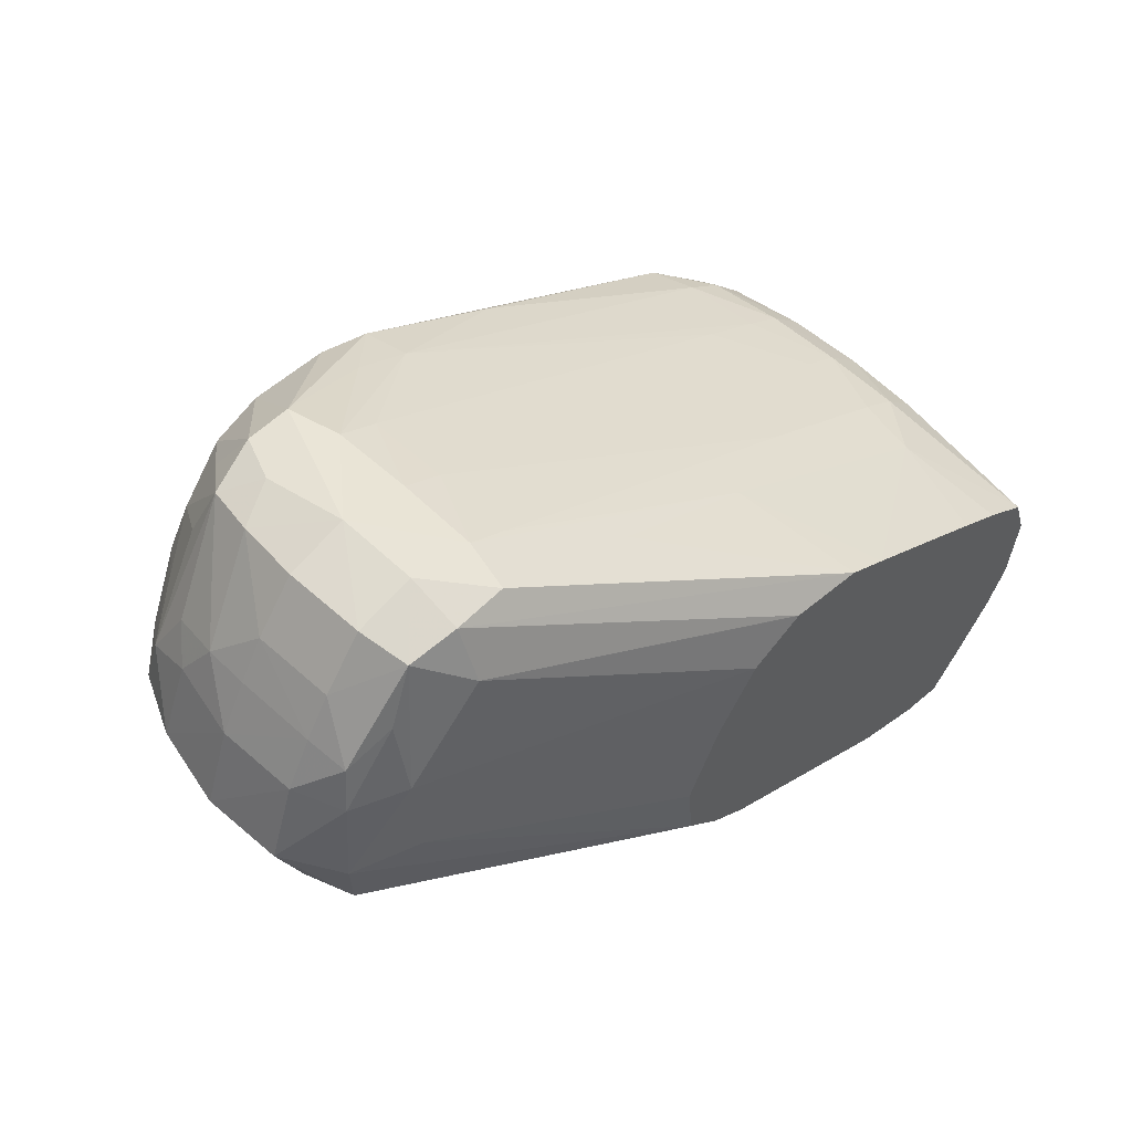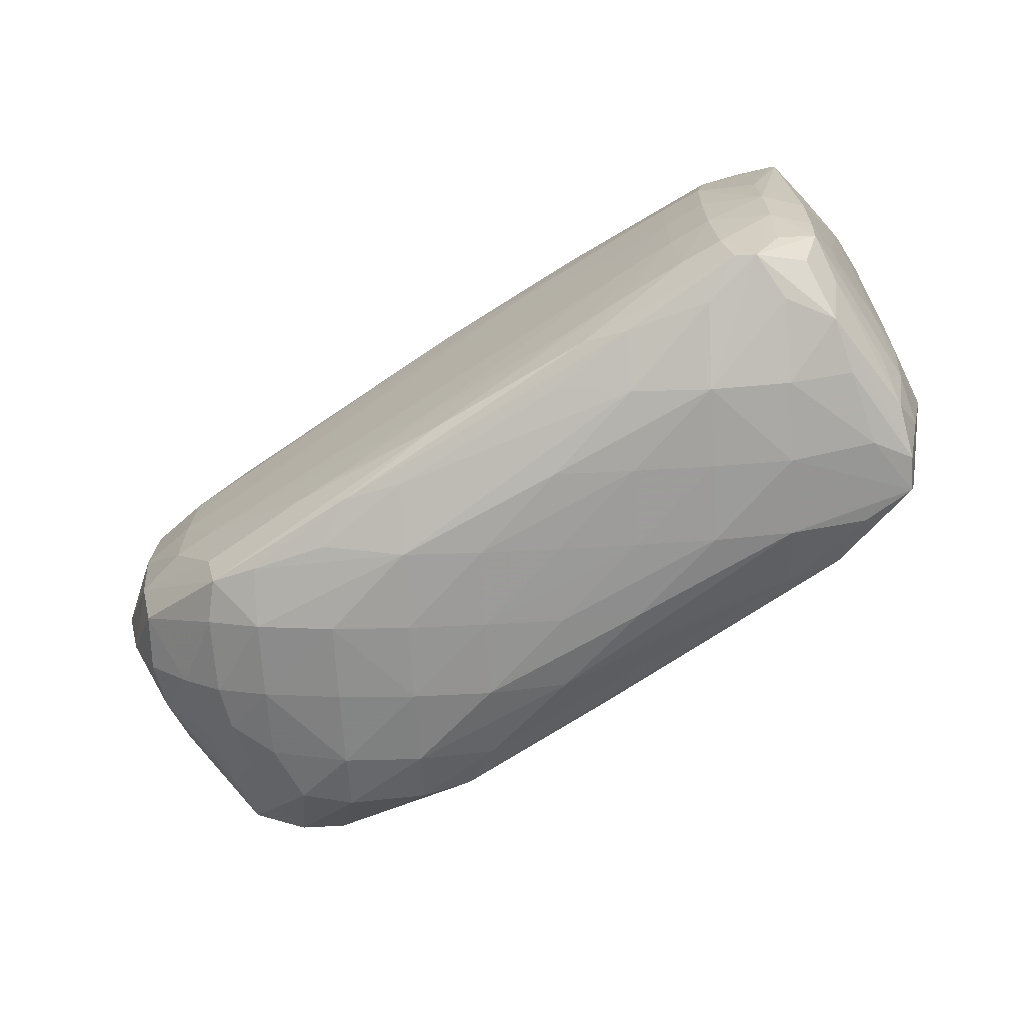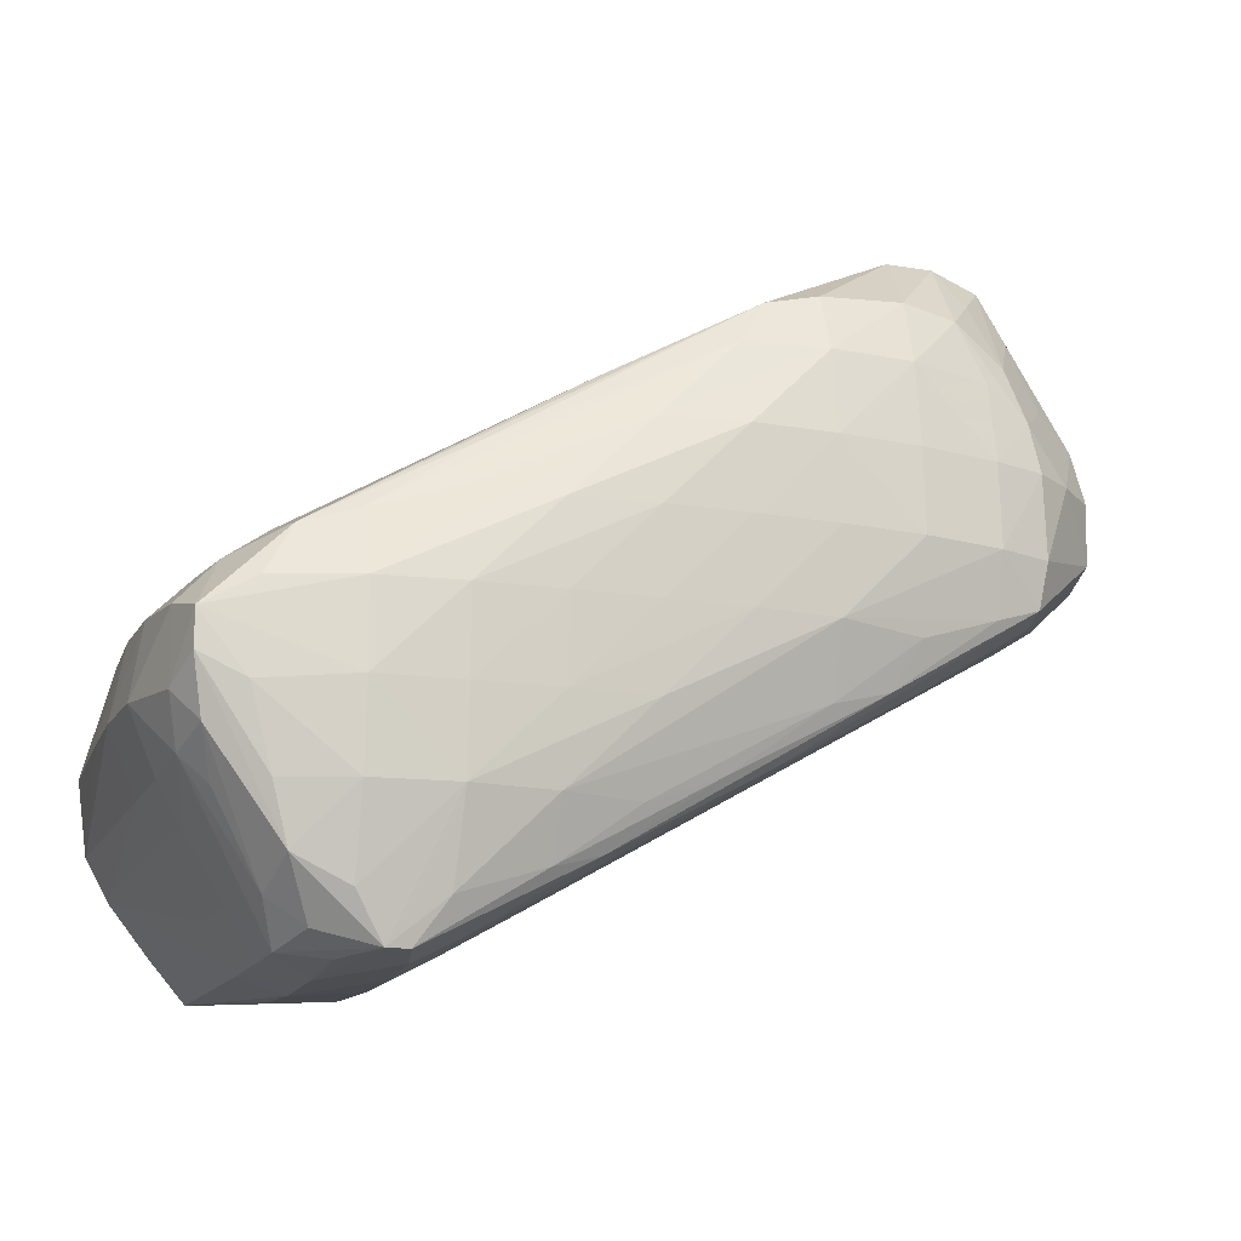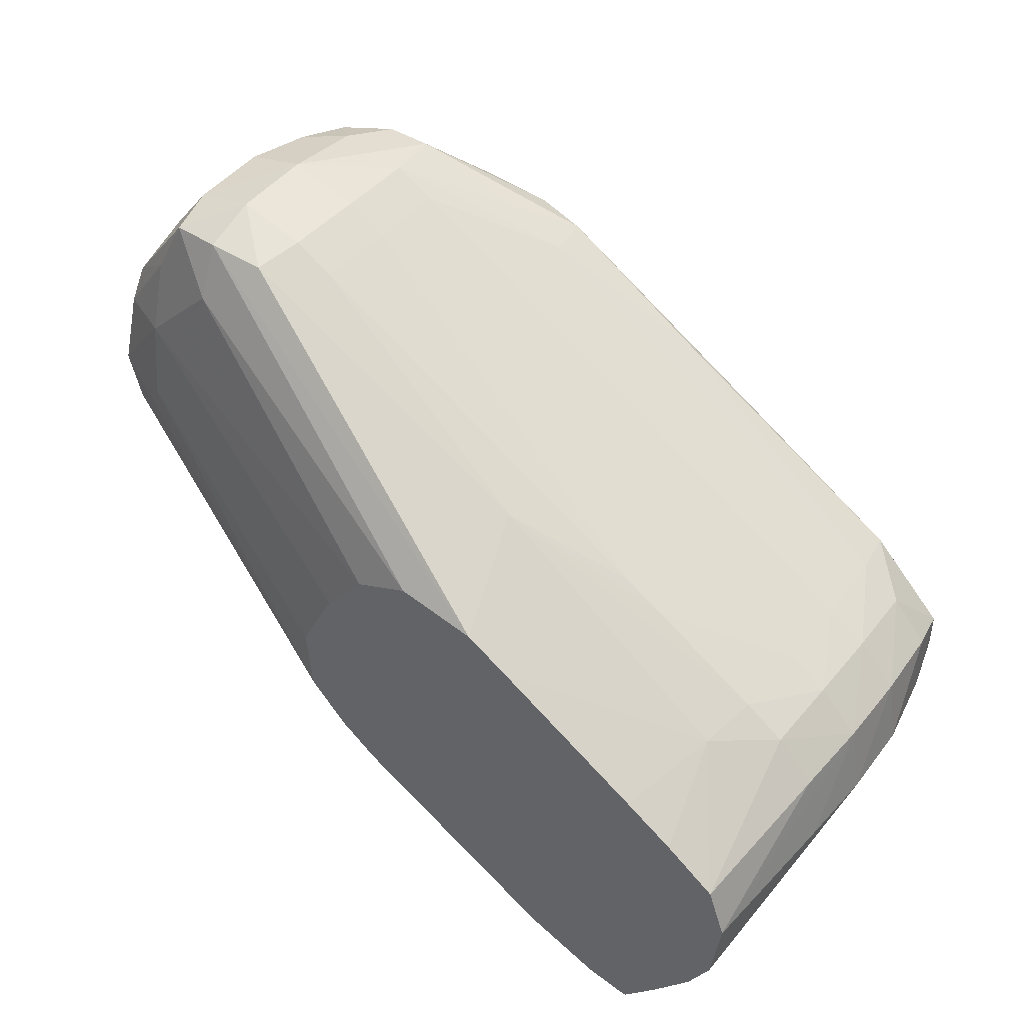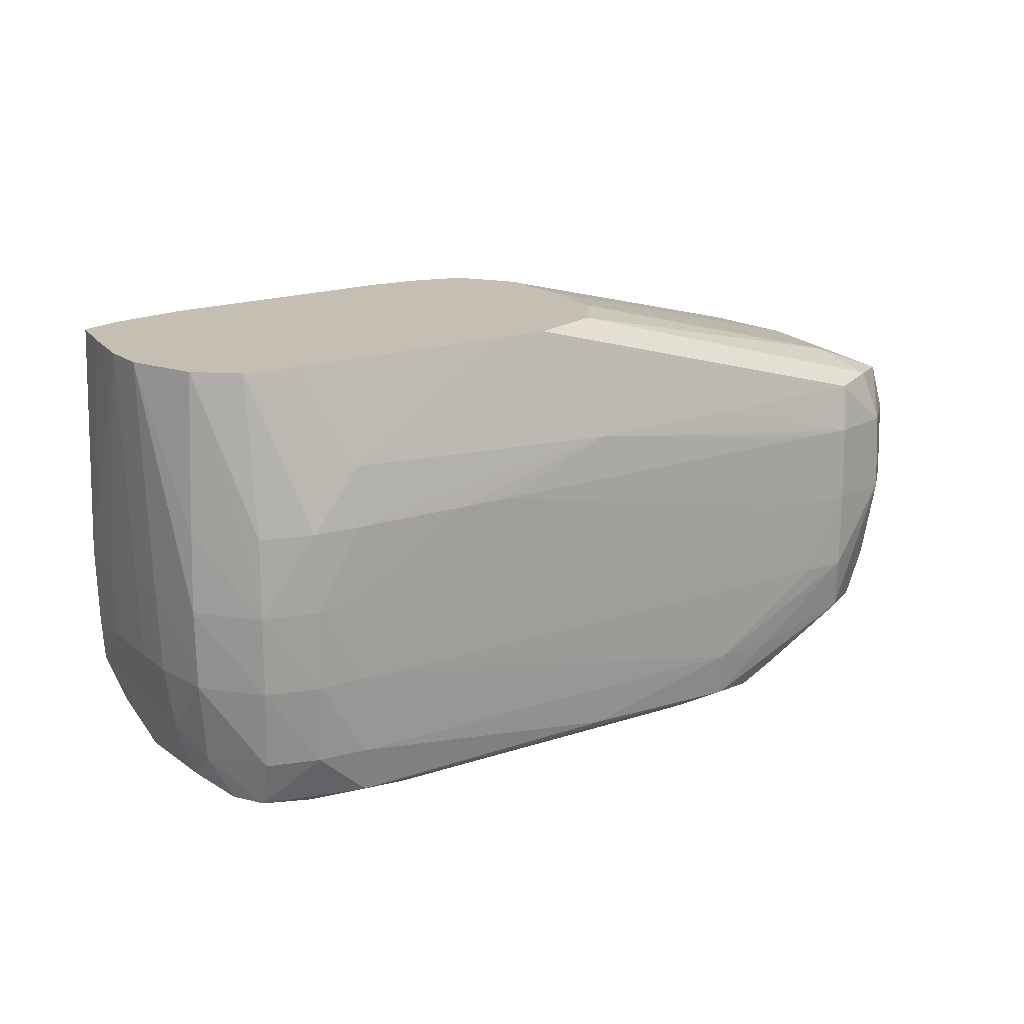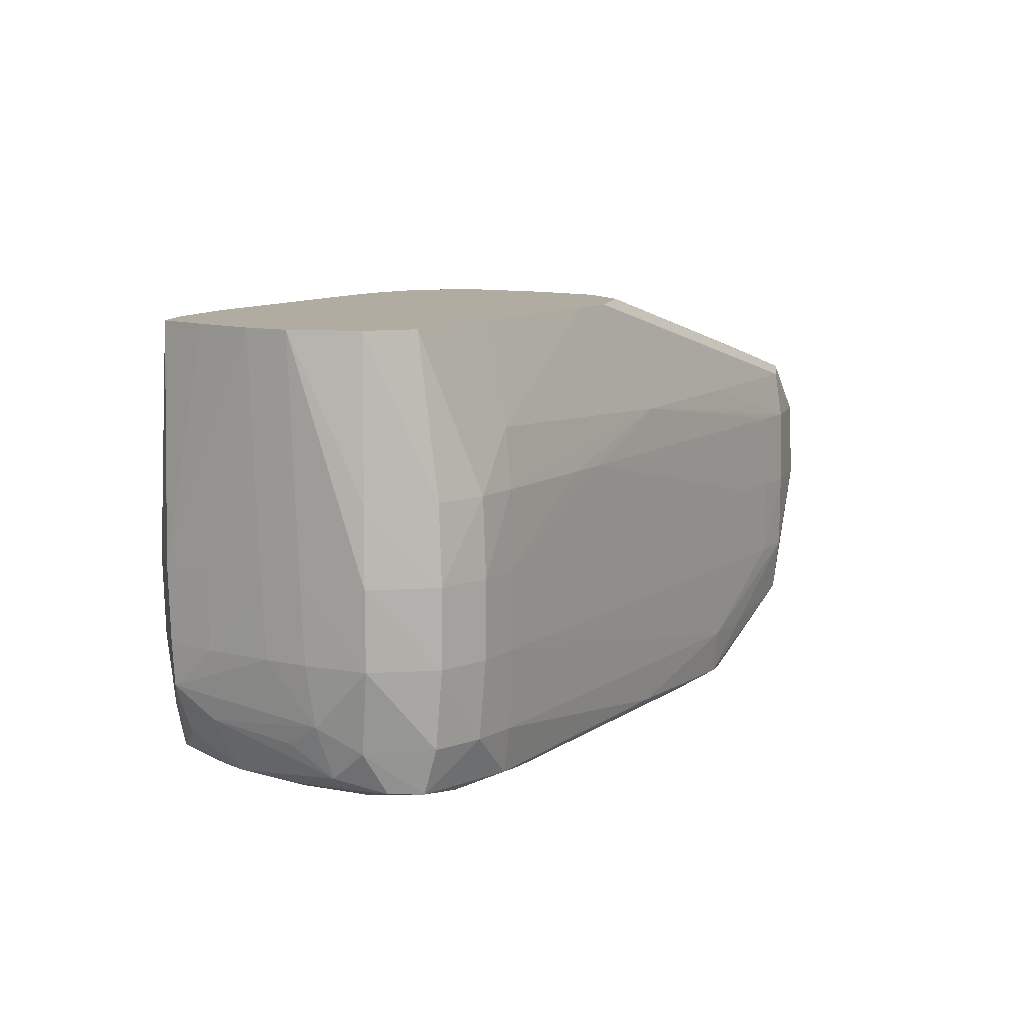
<metadata>
{"format":"obj","ext":"obj","renderer":"f3d","projection":"perspective","resolution":1024,"background":"white","views":[{"elev":54.9,"azim":134.1,"up":"+Z"},{"elev":-69.6,"azim":-176.8,"up":"+Y"},{"elev":-15.1,"azim":-19.6,"up":"+Z"},{"elev":44.1,"azim":-143.5,"up":"+Z"},{"elev":17.6,"azim":-64.0,"up":"+Y"},{"elev":10.2,"azim":-88.9,"up":"+Y"}]}
</metadata>
<code>
v -37.35 8.742 -35.34
v -37.35 7.154 -35.29
v -38.25 8.742 -35.07
v -38.17 13.51 -34.99
v -37.35 10.33 -35.27
v -36.1 10.33 -35.2
v -36.05 8.742 -35.24
v -36.05 7.154 -35.23
v -36.16 5.564 -35.16
v -36.79 4.668 -35.06
v -37.33 5.683 -35.14
v -38.17 6.292 -34.99
v -38.21 7.154 -35.03
v -38.18 13.52 -34.98
v -38.85 8.742 -34.17
v -39.64 13.51 -33.21
v -39.64 13.52 -33.21
v -38.87 13.52 -34.17
v -38.05 13.52 -34.99
v -36.29 11.45 -35.09
v -35.3 10.33 -34.79
v -35.26 8.742 -34.81
v -35.26 7.154 -34.81
v -35.36 5.564 -34.76
v -36.36 4.668 -35.06
v -35.8 4.361 -34.23
v -35.76 3.834 -32.59
v -37.33 4.438 -34.19
v -38.34 4.608 -33.67
v -37.85 5.232 -34.74
v -38.49 5.683 -34.19
v -39.87 5.918 -32.02
v -39.51 7.154 -32.98
v -38.77 7.154 -34.17
v -39.55 8.742 -33.05
v -40 8.742 -32.26
v -40.08 13.52 -32.42
v -37.26 13.52 -34.85
v -35.77 13.52 -34.28
v -35.76 13.52 -34.28
v -33.18 11.35 -33.49
v -34.17 10.33 -34.17
v -33.08 10.33 -33.55
v -34.17 8.742 -34.19
v -34.17 7.154 -34.19
v -33.14 5.564 -33.52
v -34.17 5.564 -34.1
v -33.27 4.688 -33.44
v -34.17 4.491 -33.7
v -34.17 3.982 -32.59
v -35.76 3.755 -31
v -37.35 3.85 -31
v -37.35 3.989 -32.59
v -32.59 3.786 -31
v -34.17 3.734 -31
v -38.65 4.449 -32.59
v -39.9 4.62 -30.65
v -39.69 4.858 -31.71
v -39.4 5.458 -32.56
v -40.11 5.458 -31.11
v -40.47 7.154 -31
v -39.96 7.154 -32.19
v -40.53 8.742 -31
v -40.46 10.33 -31
v -40.09 13.52 -32.41
v -31.53 13.52 -31.95
v -30.16 11.21 -31.82
v -32.29 10.33 -33.09
v -33.07 8.742 -33.56
v -33.07 7.154 -33.56
v -30.14 5.955 -31.83
v -27.98 5.564 -30.56
v -30.22 4.895 -31.77
v -28.22 4.551 -30.41
v -31.28 4.498 -32.08
v -32.68 4.356 -32.6
v -29.41 4.358 -30.75
v -29.41 3.845 -29.41
v -34.17 3.718 -29.41
v -35.76 3.759 -29.41
v -37.35 3.941 -29.41
v -39.9 4.62 -29.95
v -39.08 4.34 -31.11
v -31 3.729 -29.41
v -32.59 3.711 -29.41
v -40.1 5.564 -29.71
v -40.24 7.154 -29.59
v -40.27 8.742 -29.58
v -40.28 13.52 -31
v -30.73 13.52 -31.38
v -25.18 11.28 -28.76
v -31 10.33 -32.35
v -24.22 10.33 -28.37
v -25.01 10.33 -28.85
v -24.97 8.742 -28.88
v -26.23 8.742 -29.6
v -26.23 7.154 -29.6
v -24.97 7.154 -28.88
v -27.19 5.564 -30.09
v -25.12 5.564 -28.82
v -25.32 4.69 -28.71
v -26.23 4.511 -29
v -27.74 4.281 -29.5
v -26.23 4.217 -27.82
v -27.82 3.891 -27.82
v -29.41 3.757 -27.82
v -31 3.717 -27.82
v -32.59 3.726 -27.82
v -34.17 3.819 -27.82
v -37.35 4.417 -28.18
v -38.92 4.408 -29.42
v -32.59 4.029 -26.23
v -35.84 4.233 -27.71
v -38.38 4.615 -28.47
v -39.37 5.564 -28.92
v -39.45 7.154 -28.79
v -39.46 8.742 -28.78
v -39.44 10.33 -28.84
v -40.18 10.33 -29.63
v -39.94 13.52 -30.01
v -29.95 13.52 -30.58
v -23.47 11.37 -27.36
v -23.21 10.33 -27.58
v -24.18 8.742 -28.41
v -24.18 7.154 -28.38
v -23.33 7.154 -27.59
v -23.59 6.031 -27.38
v -25.16 4.607 -27.82
v -25.19 4.638 -26.23
v -26.23 4.292 -26.23
v -27.82 3.971 -26.23
v -29.41 3.814 -26.23
v -31 3.792 -26.23
v -35.37 4.535 -26.79
v -30.95 4.332 -24.61
v -29.41 4.069 -24.64
v -38.57 5.564 -28.36
v -30.39 4.646 -23.73
v -33.4 4.75 -25.42
v -38.66 7.154 -28.31
v -38.67 8.742 -28.31
v -38.64 10.33 -28.32
v -38.46 11.51 -28.43
v -38.94 13.52 -29.32
v -29.84 13.52 -29.31
v -24.64 11.97 -26.23
v -23.33 11.49 -26.23
v -22.68 10.33 -26.23
v -22.63 8.742 -26.23
v -23.17 8.742 -27.62
v -22.99 7.154 -26.23
v -23.56 6.002 -26.23
v -24.4 5.207 -26.23
v -25.37 4.73 -25.31
v -26.23 4.555 -24.72
v -27.82 4.165 -24.64
v -29.41 4.525 -23.53
v -27.82 4.532 -23.43
v -35.63 5.564 -26.64
v -27.41 6.038 -22.06
v -29.41 5.564 -23.09
v -30.53 5.564 -23.65
v -37.35 7.154 -27.55
v -36.5 7.154 -27.06
v -36.5 8.742 -27.06
v -35.7 10.33 -26.6
v -36.5 10.33 -27.06
v -33.44 11.23 -25.4
v -37.97 13.52 -28.72
v -35.05 13.52 -26.97
v -29.86 13.52 -29.22
v -24.64 11.78 -24.64
v -30.49 13.52 -27.96
v -23.6 11.32 -24.64
v -23.23 10.33 -24.64
v -23.19 8.742 -24.64
v -23.55 7.243 -24.66
v -23.73 6.211 -25.21
v -25.71 4.933 -24.25
v -26.77 4.655 -23.6
v -24.69 5.573 -24.73
v -26.5 6.038 -22.06
v -26.07 6.999 -21.87
v -26.23 8.742 -21.54
v -27.59 7.154 -21.95
v -28.39 7.154 -22.38
v -29.41 7.154 -22.96
v -29.41 8.742 -22.96
v -28.39 8.742 -22.38
v -28.34 10.33 -22.42
v -34.17 13.52 -26.46
v -27.55 10.33 -21.97
v -30.39 11.25 -23.73
v -26.23 11.83 -23.05
v -25.23 11.29 -22.06
v -24.67 11.41 -23.19
v -30.61 13.52 -27.77
v -31.45 13.52 -26.68
v -23.82 11.15 -23.81
v -23.75 10.33 -23.69
v -23.74 8.742 -23.66
v -23.8 7.833 -23.77
v -24.02 6.773 -24.15
v -25.44 6.367 -22.26
v -25.08 5.993 -23.32
v -26.11 5.486 -22.93
v -25.2 7.426 -22.02
v -26.23 10.33 -21.6
v -27.59 8.742 -21.94
v -25.03 8.742 -21.86
v -25.05 10.33 -21.88
v -32.59 13.52 -26.17
v -27.34 11.3 -22.09
v -26.23 11.38 -21.98
v -32.58 13.52 -26.17
v -24.25 10.33 -22.89
v -24.23 8.742 -22.86
v -24.61 7.1 -23.02
f 1 2 3
f 1 3 4
f 1 4 5
f 1 5 6
f 1 6 7
f 1 7 8
f 1 8 2
f 2 8 9
f 2 9 10
f 2 10 11
f 2 11 12
f 2 12 13
f 2 13 3
f 3 14 4
f 3 13 15
f 3 15 16
f 3 16 17
f 3 17 18
f 3 18 14
f 4 19 5
f 4 14 19
f 5 19 6
f 6 20 21
f 6 21 7
f 6 19 20
f 7 21 22
f 7 22 23
f 7 23 8
f 8 23 24
f 8 24 9
f 9 25 10
f 9 24 25
f 10 25 26
f 10 26 27
f 10 27 28
f 10 28 29
f 10 29 30
f 10 30 12
f 10 12 11
f 12 31 32
f 12 32 33
f 12 33 34
f 12 34 13
f 12 30 31
f 13 34 15
f 14 18 17
f 14 17 37
f 14 37 65
f 14 65 89
f 14 89 120
f 14 120 144
f 14 144 169
f 14 169 170
f 14 170 191
f 14 191 212
f 14 212 215
f 14 215 198
f 14 198 197
f 14 197 173
f 14 173 171
f 14 171 145
f 14 145 121
f 14 121 90
f 14 90 66
f 14 66 40
f 14 40 39
f 14 39 38
f 14 38 19
f 15 35 16
f 15 34 35
f 16 35 36
f 16 36 37
f 16 37 17
f 19 38 20
f 20 39 40
f 20 40 41
f 20 41 21
f 20 38 39
f 21 41 42
f 21 42 22
f 22 42 43
f 22 43 44
f 22 44 45
f 22 45 23
f 23 45 46
f 23 46 47
f 23 47 24
f 24 47 48
f 24 48 25
f 25 48 49
f 25 49 26
f 26 49 50
f 26 50 27
f 27 51 52
f 27 52 53
f 27 53 28
f 27 50 54
f 27 54 55
f 27 55 51
f 28 53 29
f 29 56 57
f 29 57 58
f 29 58 31
f 29 31 30
f 29 53 56
f 31 58 59
f 31 59 32
f 32 59 58
f 32 58 60
f 32 60 61
f 32 61 62
f 32 62 33
f 33 62 35
f 33 35 34
f 35 62 36
f 36 62 61
f 36 61 63
f 36 63 37
f 37 63 64
f 37 64 65
f 40 66 41
f 41 66 67
f 41 67 42
f 42 67 43
f 43 67 68
f 43 68 44
f 44 68 69
f 44 69 70
f 44 70 45
f 45 70 71
f 45 71 46
f 46 71 72
f 46 72 73
f 46 73 47
f 47 73 48
f 48 73 74
f 48 74 75
f 48 75 49
f 49 75 76
f 49 76 50
f 50 76 77
f 50 77 78
f 50 78 54
f 51 55 79
f 51 79 80
f 51 80 52
f 52 81 82
f 52 82 83
f 52 83 53
f 52 80 81
f 53 83 56
f 54 78 84
f 54 84 55
f 55 84 85
f 55 85 79
f 56 83 57
f 57 60 58
f 57 83 82
f 57 82 60
f 60 82 86
f 60 86 61
f 61 86 87
f 61 87 63
f 63 87 88
f 63 88 64
f 64 88 89
f 64 89 65
f 66 90 91
f 66 91 67
f 67 92 68
f 67 91 93
f 67 93 94
f 67 94 92
f 68 92 95
f 68 95 96
f 68 96 69
f 69 96 97
f 69 97 70
f 70 97 71
f 71 97 98
f 71 98 72
f 72 98 99
f 72 99 73
f 73 99 100
f 73 100 101
f 73 101 74
f 74 77 75
f 74 101 102
f 74 102 103
f 74 103 77
f 75 77 76
f 77 103 78
f 78 103 102
f 78 102 104
f 78 104 105
f 78 105 106
f 78 106 84
f 79 85 107
f 79 107 108
f 79 108 80
f 80 108 109
f 80 109 81
f 81 110 111
f 81 111 82
f 81 109 112
f 81 112 113
f 81 113 110
f 82 111 114
f 82 114 115
f 82 115 86
f 84 106 107
f 84 107 85
f 86 115 87
f 87 115 116
f 87 116 88
f 88 116 117
f 88 117 118
f 88 118 119
f 88 119 89
f 89 119 120
f 90 121 122
f 90 122 91
f 91 122 123
f 91 123 93
f 92 94 95
f 93 123 124
f 93 124 94
f 94 124 95
f 95 124 98
f 95 98 97
f 95 97 96
f 98 100 99
f 98 124 125
f 98 125 100
f 100 125 126
f 100 126 101
f 101 126 127
f 101 127 128
f 101 128 104
f 101 104 102
f 104 128 129
f 104 129 130
f 104 130 105
f 105 130 131
f 105 131 132
f 105 132 106
f 106 132 107
f 107 132 133
f 107 133 108
f 108 133 109
f 109 133 112
f 110 134 114
f 110 114 111
f 110 113 112
f 110 112 135
f 110 135 134
f 112 133 136
f 112 136 135
f 114 137 115
f 114 134 138
f 114 138 139
f 114 139 137
f 115 137 116
f 116 137 140
f 116 140 117
f 117 140 141
f 117 141 142
f 117 142 118
f 118 120 119
f 118 142 143
f 118 143 120
f 120 143 144
f 121 145 146
f 121 146 147
f 121 147 122
f 122 147 148
f 122 148 123
f 123 148 149
f 123 149 150
f 123 150 124
f 124 150 125
f 125 150 126
f 126 150 149
f 126 149 151
f 126 151 127
f 127 151 152
f 127 152 153
f 127 153 128
f 128 153 129
f 129 153 154
f 129 154 130
f 130 154 155
f 130 155 156
f 130 156 131
f 131 156 132
f 132 136 133
f 132 156 136
f 134 135 138
f 135 136 157
f 135 157 138
f 136 156 158
f 136 158 157
f 137 139 159
f 137 159 140
f 138 157 160
f 138 160 161
f 138 161 162
f 138 162 139
f 139 162 159
f 140 163 141
f 140 159 162
f 140 162 163
f 141 163 164
f 141 164 165
f 141 165 166
f 141 166 167
f 141 167 142
f 142 167 168
f 142 168 143
f 143 169 144
f 143 168 170
f 143 170 169
f 145 171 146
f 146 172 147
f 146 171 173
f 146 173 172
f 147 172 174
f 147 174 148
f 148 174 175
f 148 175 149
f 149 175 176
f 149 176 151
f 151 176 177
f 151 177 178
f 151 178 152
f 152 178 153
f 153 178 154
f 154 179 180
f 154 180 155
f 154 178 181
f 154 181 179
f 155 180 156
f 156 180 158
f 157 158 160
f 158 180 182
f 158 182 160
f 160 182 183
f 160 183 184
f 160 184 185
f 160 185 161
f 161 185 162
f 162 185 186
f 162 186 187
f 162 187 164
f 162 164 163
f 164 187 188
f 164 188 165
f 165 188 166
f 166 168 167
f 166 188 189
f 166 189 190
f 166 190 168
f 168 191 170
f 168 190 192
f 168 192 193
f 168 193 191
f 172 194 195
f 172 195 196
f 172 196 174
f 172 173 197
f 172 197 198
f 172 198 194
f 174 199 175
f 174 196 199
f 175 199 200
f 175 200 176
f 176 200 201
f 176 201 202
f 176 202 177
f 177 202 203
f 177 203 178
f 178 203 204
f 178 204 205
f 178 205 181
f 179 181 205
f 179 205 204
f 179 204 206
f 179 206 180
f 180 206 182
f 182 206 204
f 182 204 183
f 183 204 207
f 183 207 184
f 184 208 192
f 184 192 209
f 184 209 185
f 184 207 210
f 184 210 211
f 184 211 208
f 185 209 186
f 186 189 188
f 186 188 187
f 186 209 189
f 189 209 192
f 189 192 190
f 191 193 213
f 191 213 214
f 191 214 212
f 192 208 213
f 192 213 193
f 194 214 195
f 194 198 215
f 194 215 212
f 194 212 214
f 195 214 208
f 195 208 211
f 195 211 216
f 195 216 199
f 195 199 196
f 199 216 200
f 200 216 217
f 200 217 201
f 201 217 202
f 202 217 207
f 202 207 218
f 202 218 203
f 203 218 204
f 204 218 207
f 207 217 210
f 208 214 213
f 210 217 216
f 210 216 211

</code>
